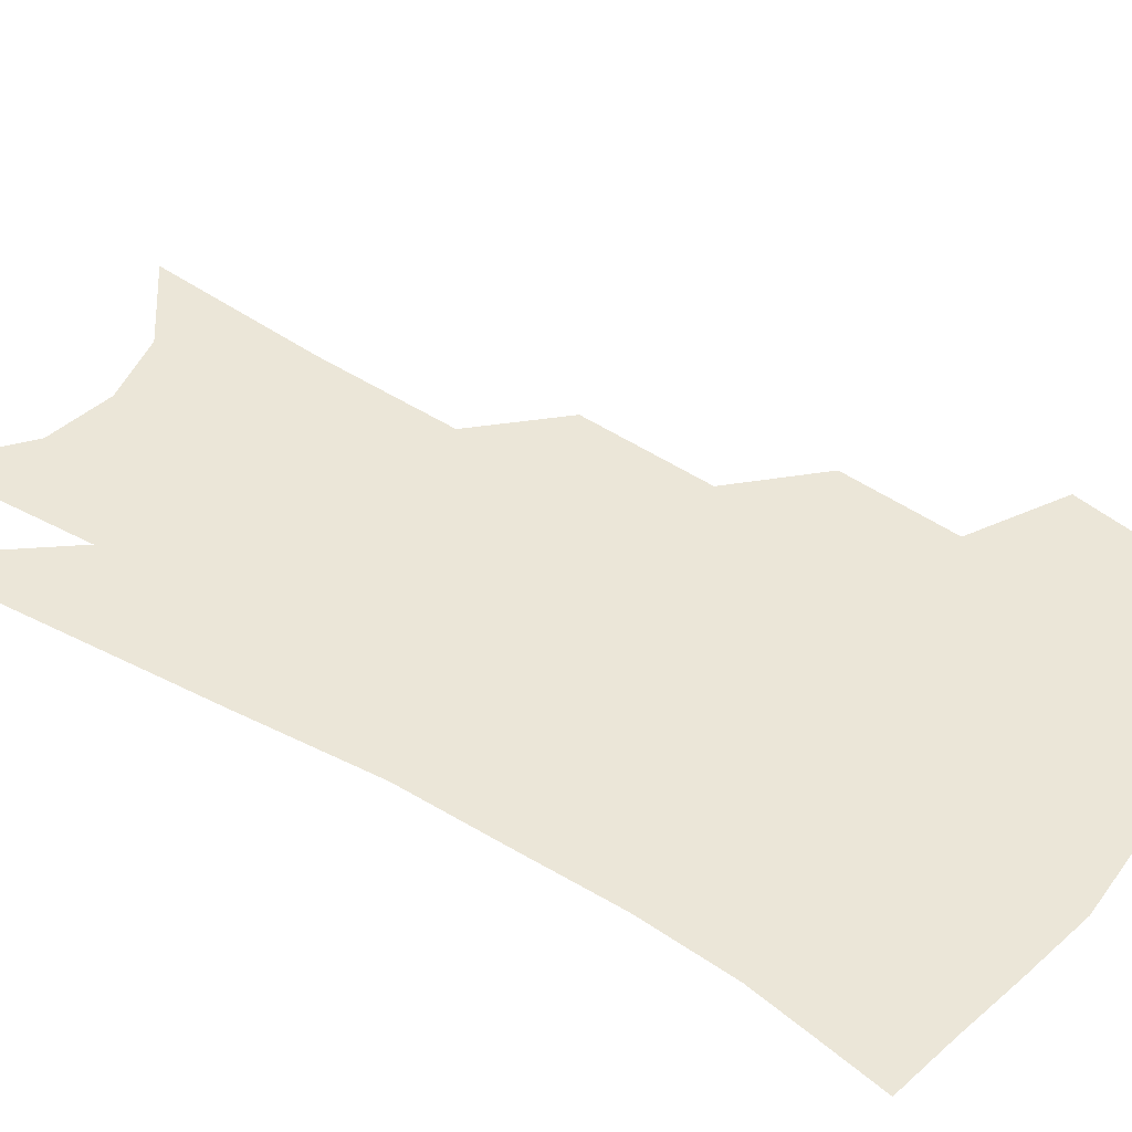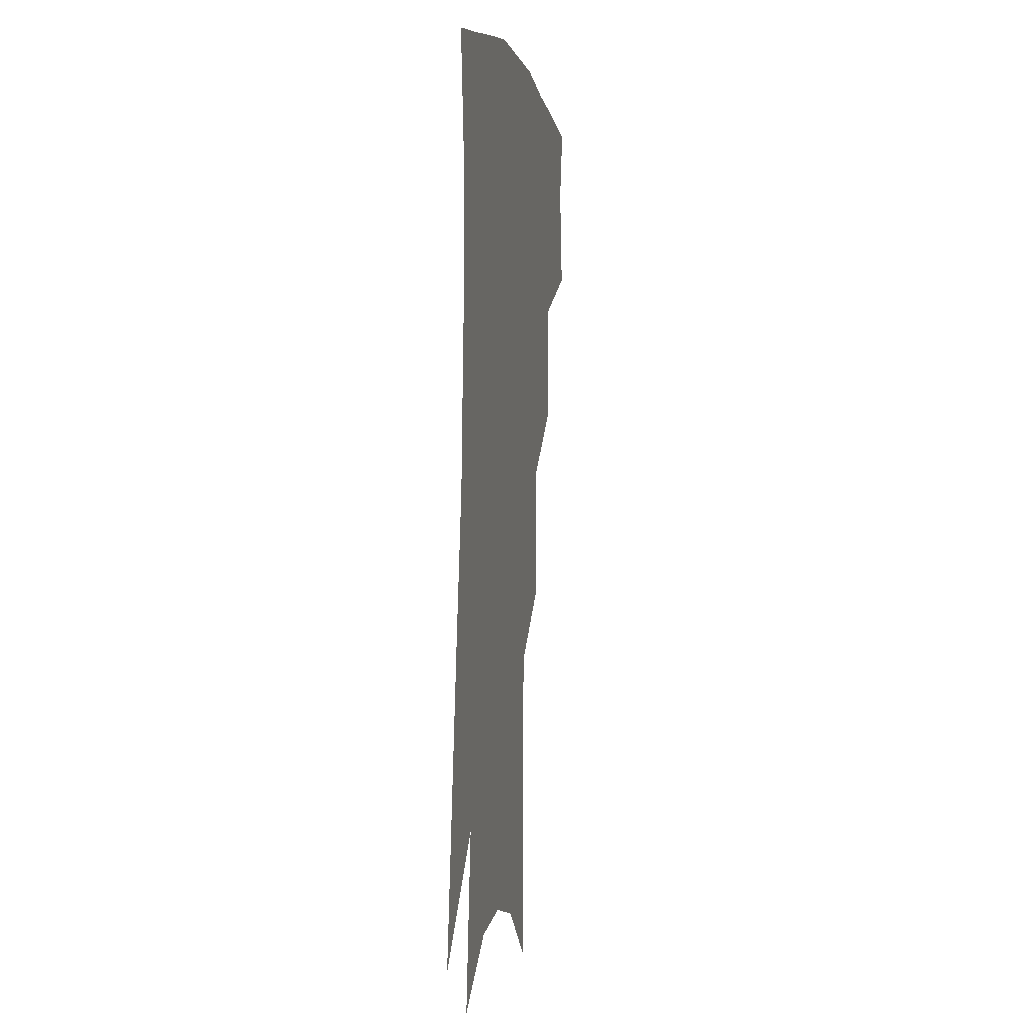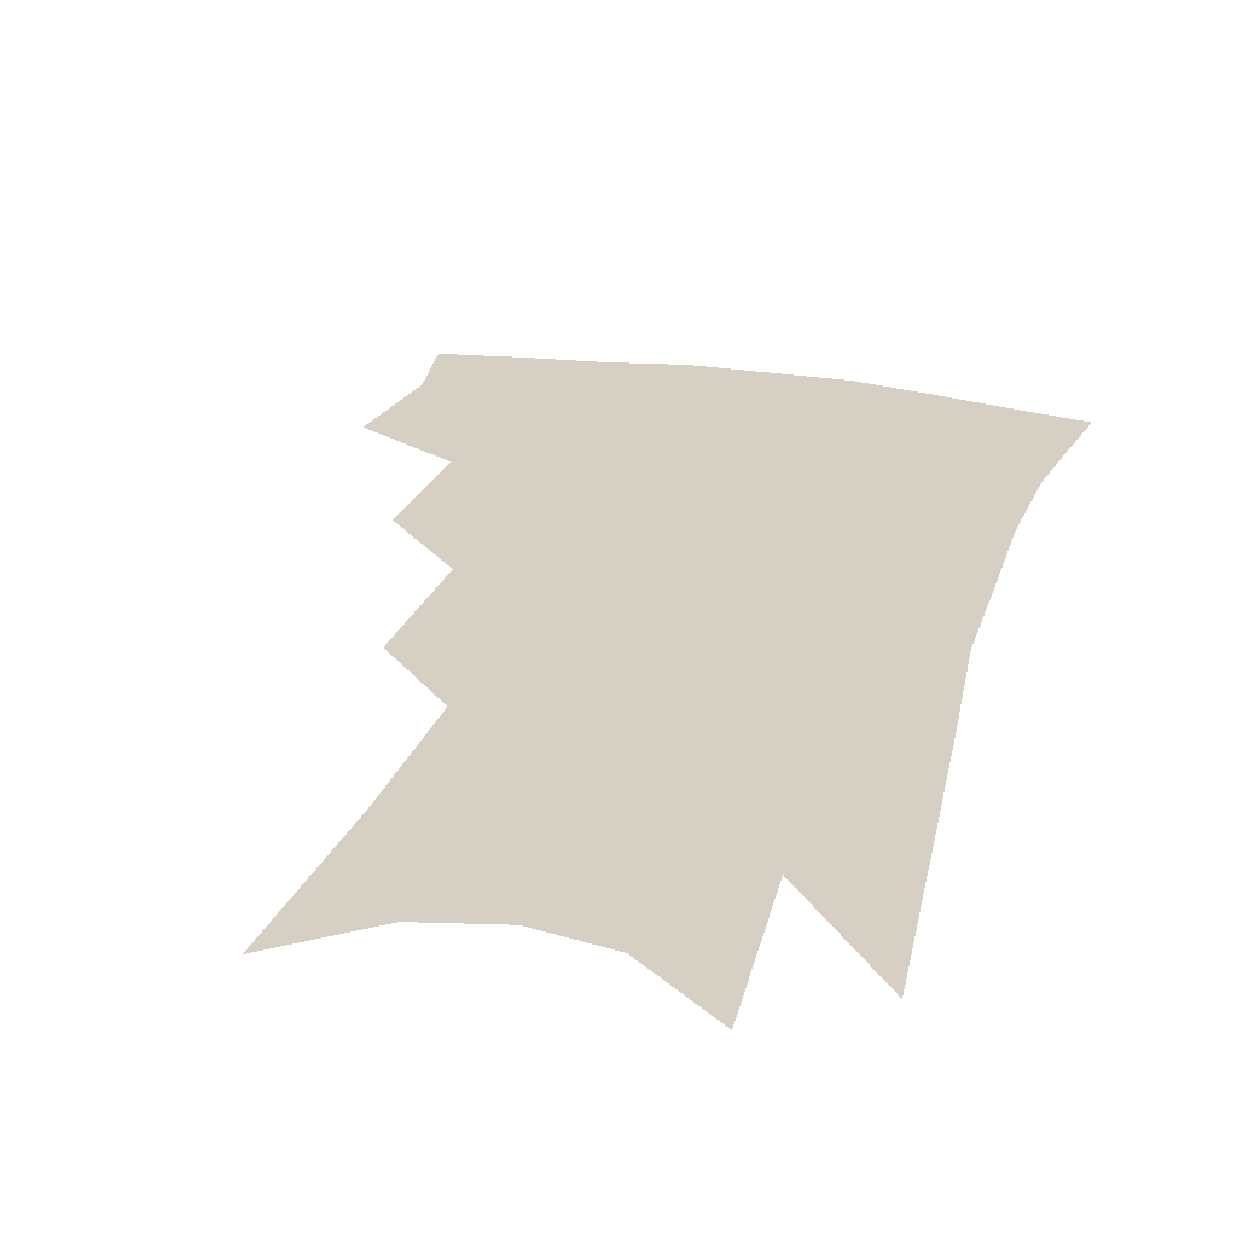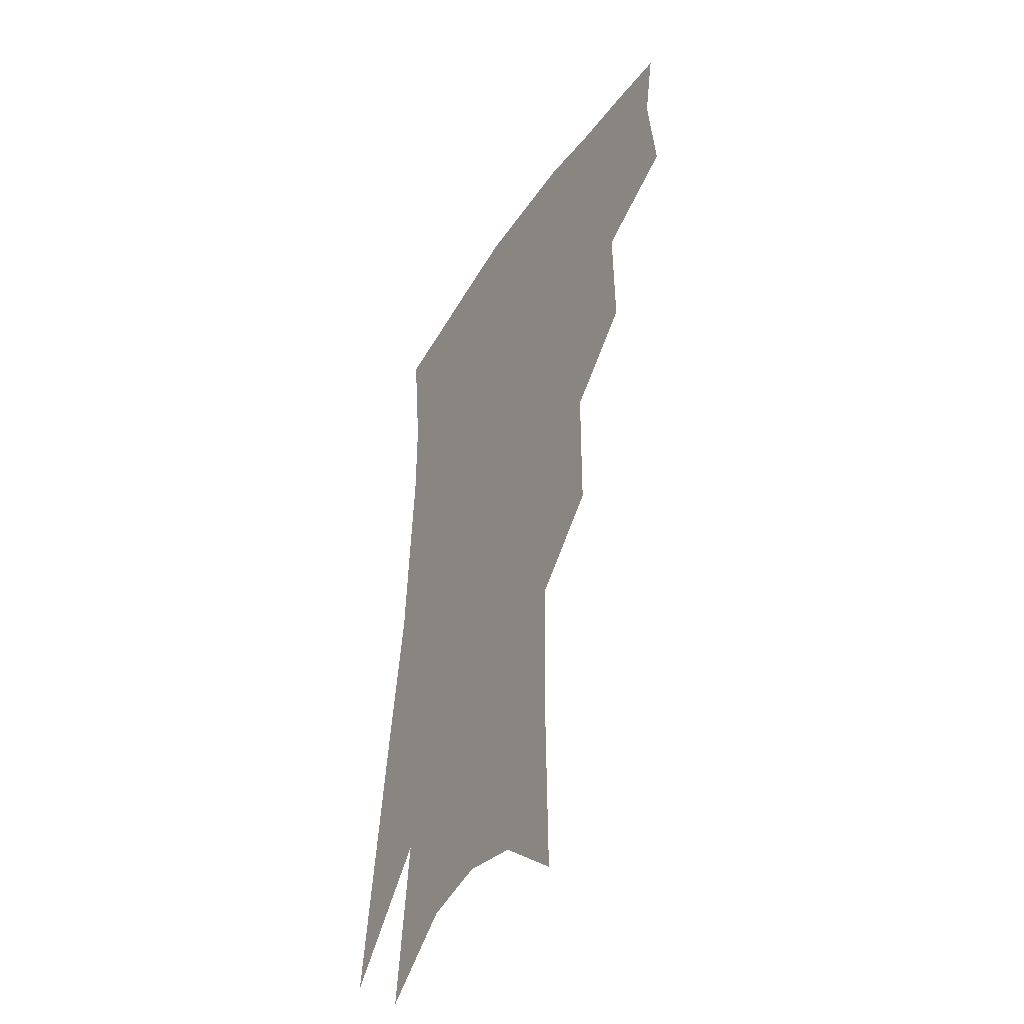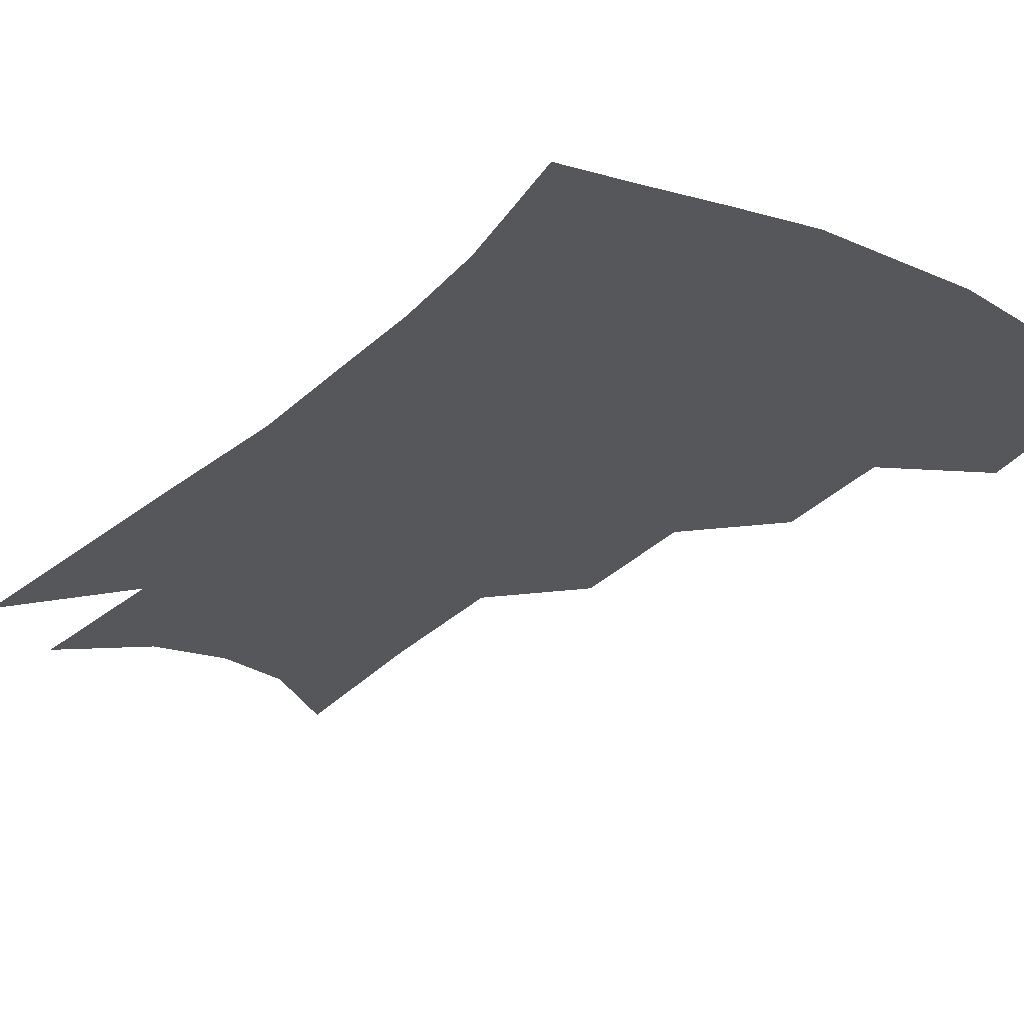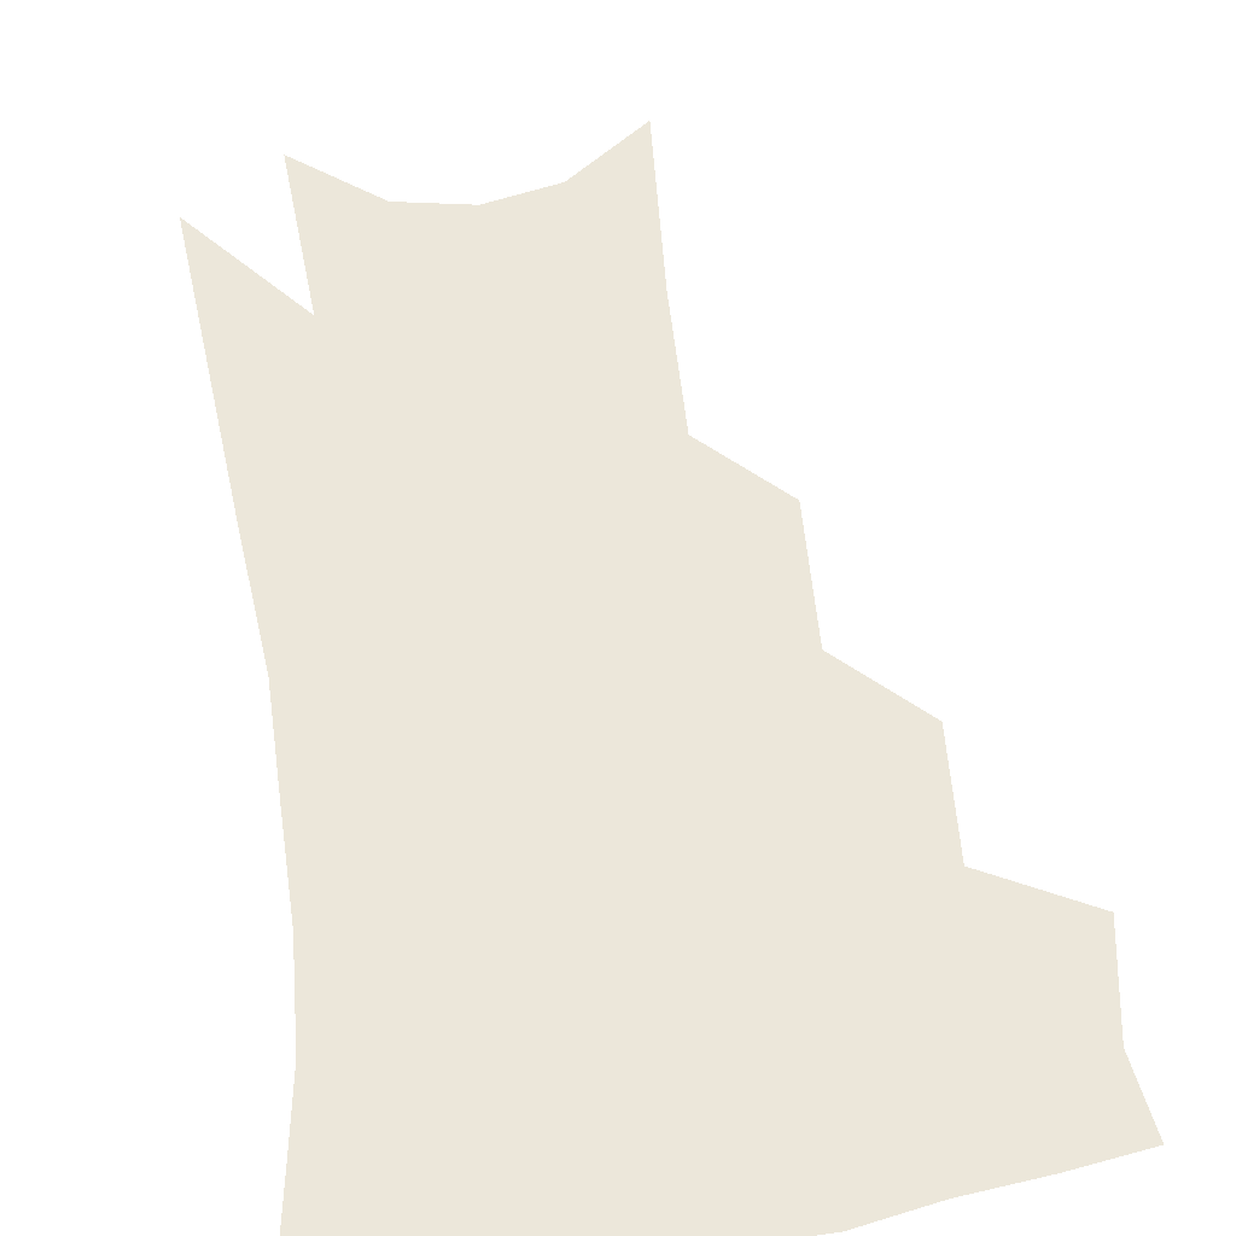
<metadata>
{"format":"obj","ext":"obj","renderer":"f3d","projection":"perspective","resolution":1024,"background":"white","views":[{"elev":46.6,"azim":127.9,"up":"+Z"},{"elev":2.1,"azim":101.2,"up":"+Y"},{"elev":26.0,"azim":18.6,"up":"+Z"},{"elev":-44.2,"azim":-120.0,"up":"+Y"},{"elev":-26.7,"azim":149.1,"up":"+Z"},{"elev":53.5,"azim":175.4,"up":"+Z"}]}
</metadata>
<code>
v 480.3 346.2 0
v 483.9 379.1 0
v 479.6 402.1 0
v 510.2 293.6 0
v 510.7 332 0
v 510.2 361.2 0
v 506.8 383.8 0
v 502.2 406.8 0
v 534.9 227.7 0
v 534.7 271.6 0
v 533.6 307.4 0
v 534.1 341.5 0
v 532.3 365.2 0
v 529.1 387.5 0
v 525.2 410.6 0
v 559.4 98.53 0
v 560.3 158.2 0
v 559.2 205.5 0
v 558.1 250.4 0
v 556.5 285 0
v 556.3 319.2 0
v 555.3 344.7 0
v 554.5 368.7 0
v 552 390.6 0
v 547.8 416.1 0
v 583.1 119 0
v 581.8 171.3 0
v 579.6 215.6 0
v 578 257.6 0
v 577.2 294.5 0
v 577 324.6 0
v 576.6 348.7 0
v 575.9 370.5 0
v 574.7 392.1 0
v 571.1 417.7 0
v 605.4 125.2 0
v 602.4 179.8 0
v 599.5 224 0
v 597.7 263.1 0
v 596.7 297.5 0
v 596.5 325.2 0
v 596.8 349.6 0
v 597.6 372.4 0
v 596.7 393.5 0
v 593.7 419.2 0
v 628.3 122.2 0
v 623.7 175.6 0
v 619.6 222.5 0
v 617.3 261.2 0
v 616.2 294 0
v 615.7 324.3 0
v 616.5 350.6 0
v 617.8 372.3 0
v 619 392.7 0
v 617.6 416.3 0
v 654.8 103.3 0
v 648.3 159.7 0
v 641.5 212.6 0
v 638.8 251 0
v 636.6 286.6 0
v 635.2 319.7 0
v 635.5 347.7 0
v 637.6 370.7 0
v 639.7 391.8 0
v 640.3 413.1 0
v 681.7 123.3 0
v 674.3 177 0
v 667.8 224 0
v 661.2 268.9 0
v 659.2 302.8 0
v 656.9 336.7 0
v 656.9 368 0
v 659.2 390.3 0
v 661.3 410.6 0
f 5 6 1
f 1 6 2
f 6 7 2
f 2 7 3
f 7 8 3
f 10 11 4
f 4 11 5
f 11 12 5
f 5 12 6
f 12 13 6
f 6 13 7
f 13 14 7
f 7 14 8
f 14 15 8
f 18 19 9
f 9 19 10
f 19 20 10
f 10 20 11
f 20 21 11
f 11 21 12
f 21 22 12
f 12 22 13
f 22 23 13
f 13 23 14
f 23 24 14
f 14 24 15
f 24 25 15
f 16 26 17
f 26 27 17
f 17 27 18
f 27 28 18
f 18 28 19
f 28 29 19
f 19 29 20
f 29 30 20
f 20 30 21
f 30 31 21
f 21 31 22
f 31 32 22
f 22 32 23
f 32 33 23
f 23 33 24
f 33 34 24
f 24 34 25
f 34 35 25
f 26 36 27
f 36 37 27
f 27 37 28
f 37 38 28
f 28 38 29
f 38 39 29
f 29 39 30
f 39 40 30
f 30 40 31
f 40 41 31
f 31 41 32
f 41 42 32
f 32 42 33
f 42 43 33
f 33 43 34
f 43 44 34
f 34 44 35
f 44 45 35
f 36 46 37
f 46 47 37
f 37 47 38
f 47 48 38
f 38 48 39
f 48 49 39
f 39 49 40
f 49 50 40
f 40 50 41
f 50 51 41
f 41 51 42
f 51 52 42
f 42 52 43
f 52 53 43
f 43 53 44
f 53 54 44
f 44 54 45
f 54 55 45
f 46 56 47
f 56 57 47
f 47 57 48
f 57 58 48
f 48 58 49
f 58 59 49
f 49 59 50
f 59 60 50
f 50 60 51
f 60 61 51
f 51 61 52
f 61 62 52
f 52 62 53
f 62 63 53
f 53 63 54
f 63 64 54
f 54 64 55
f 64 65 55
f 57 66 58
f 66 67 58
f 58 67 59
f 67 68 59
f 59 68 60
f 68 69 60
f 60 69 61
f 69 70 61
f 61 70 62
f 70 71 62
f 62 71 63
f 71 72 63
f 63 72 64
f 72 73 64
f 64 73 65
f 73 74 65

</code>
